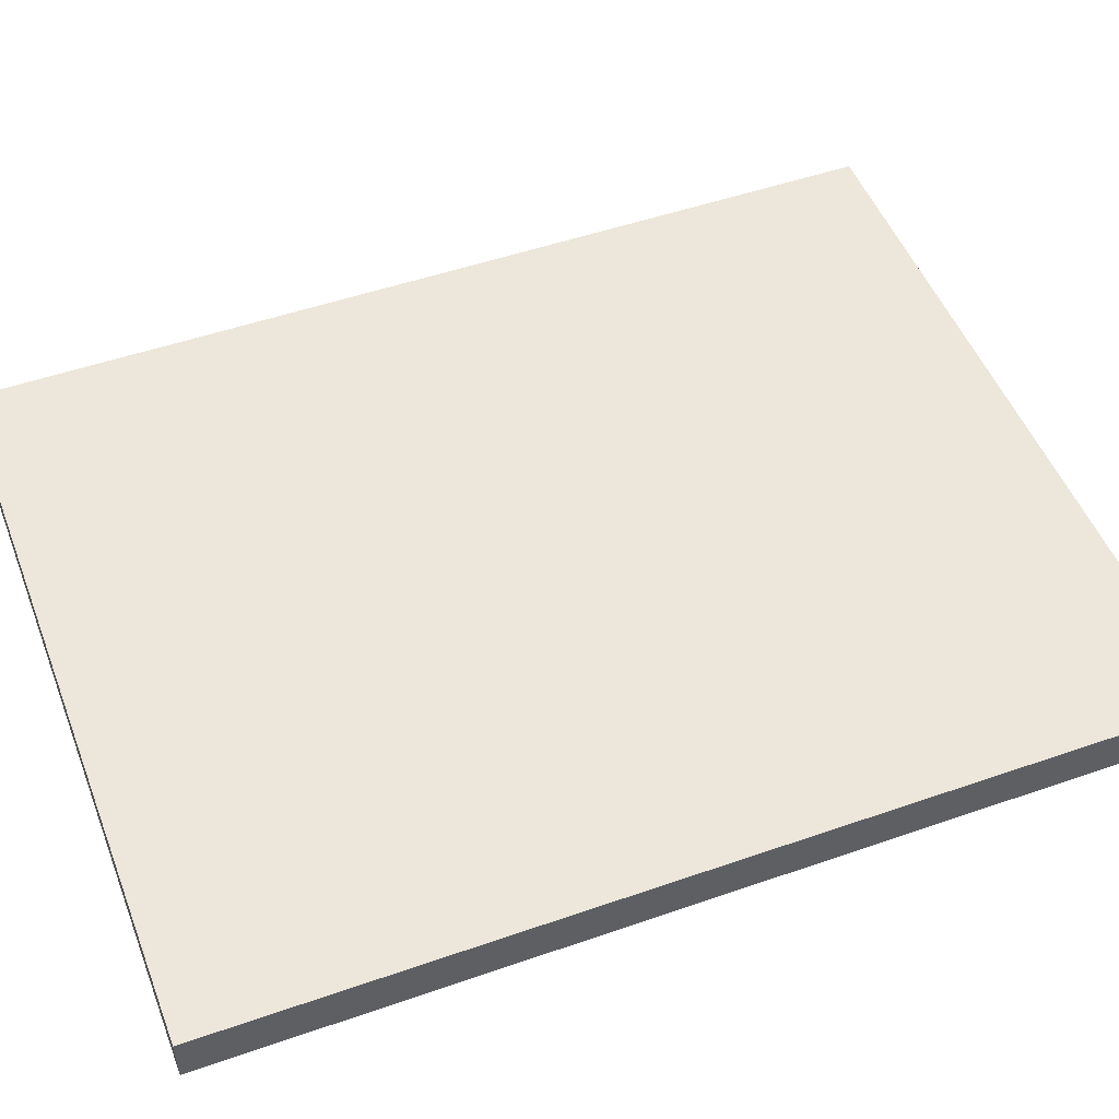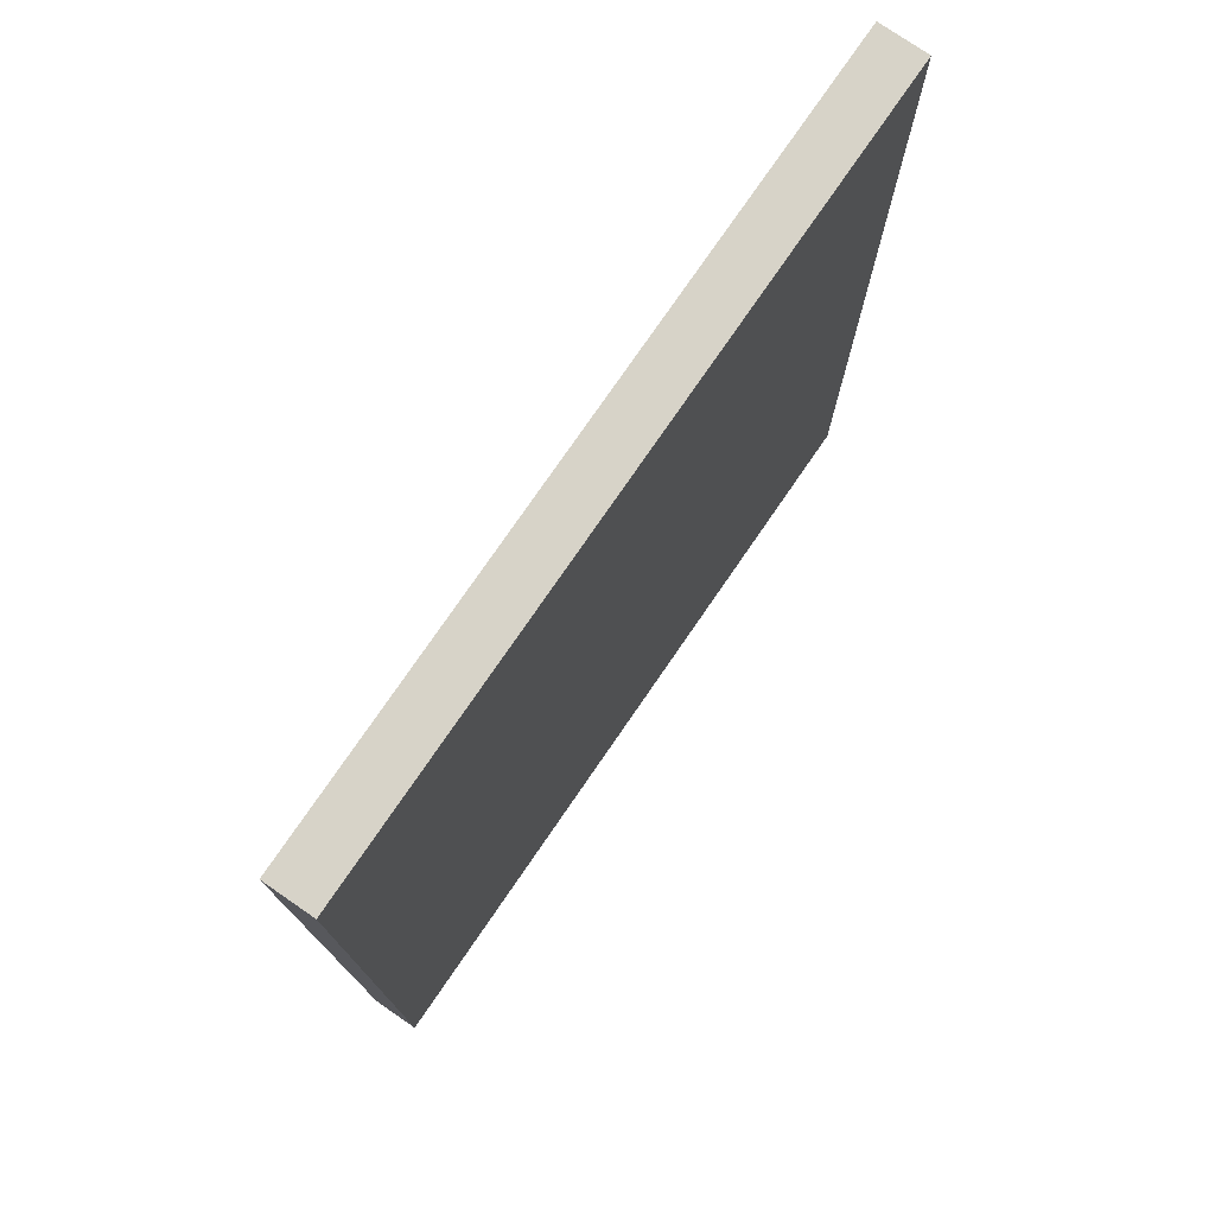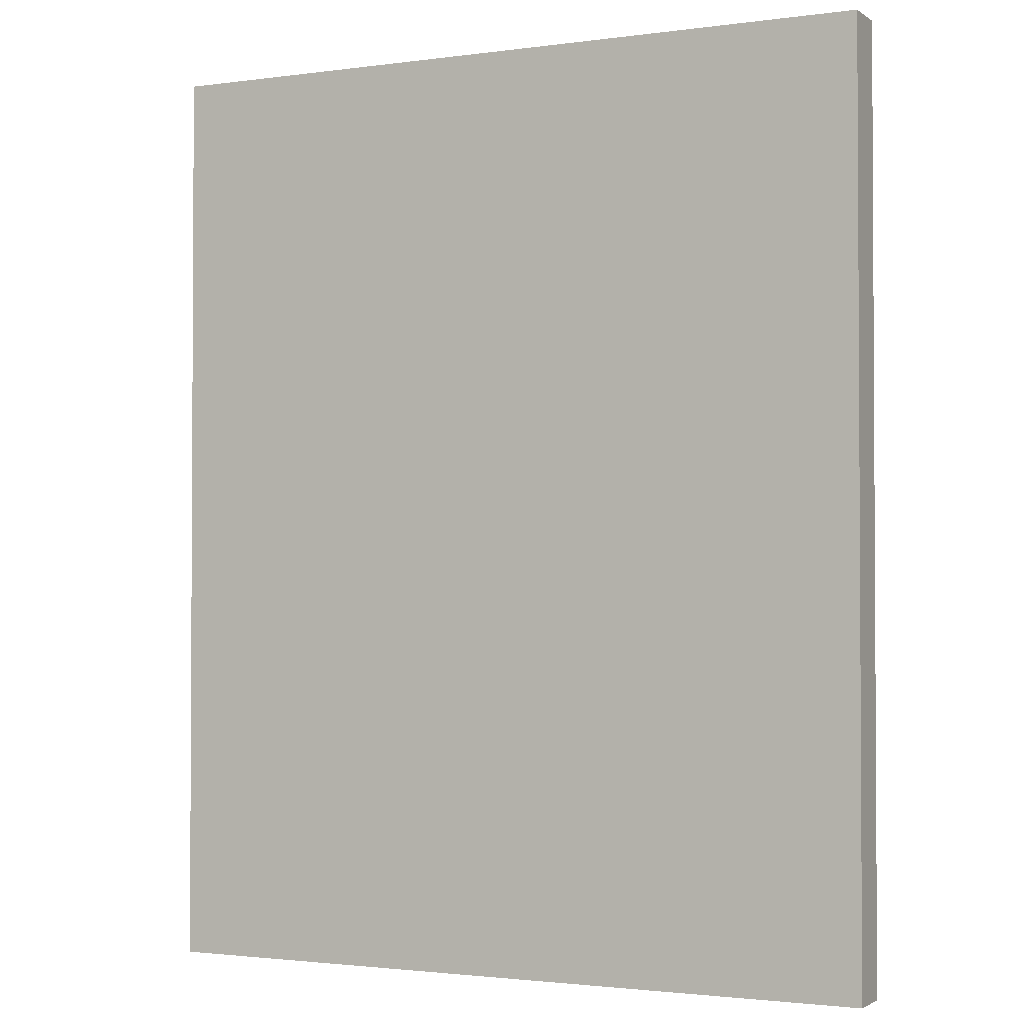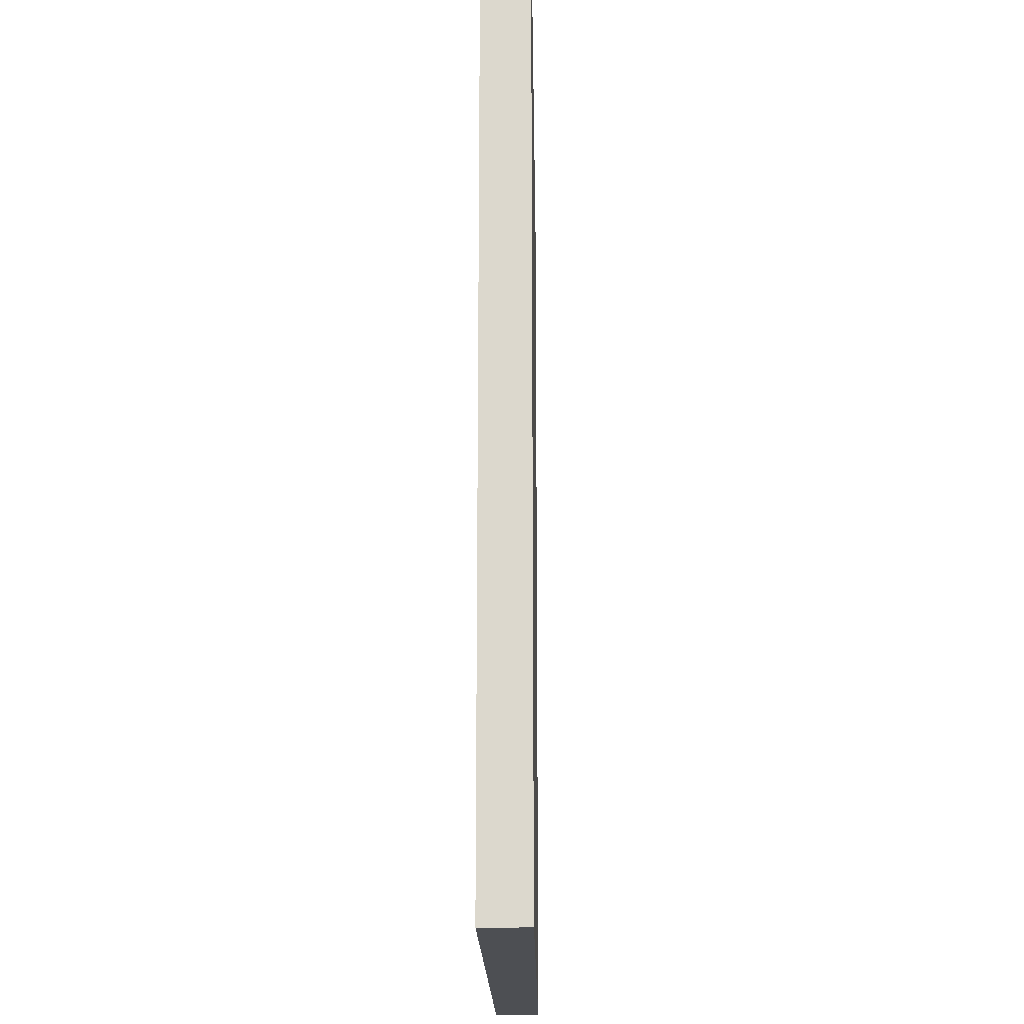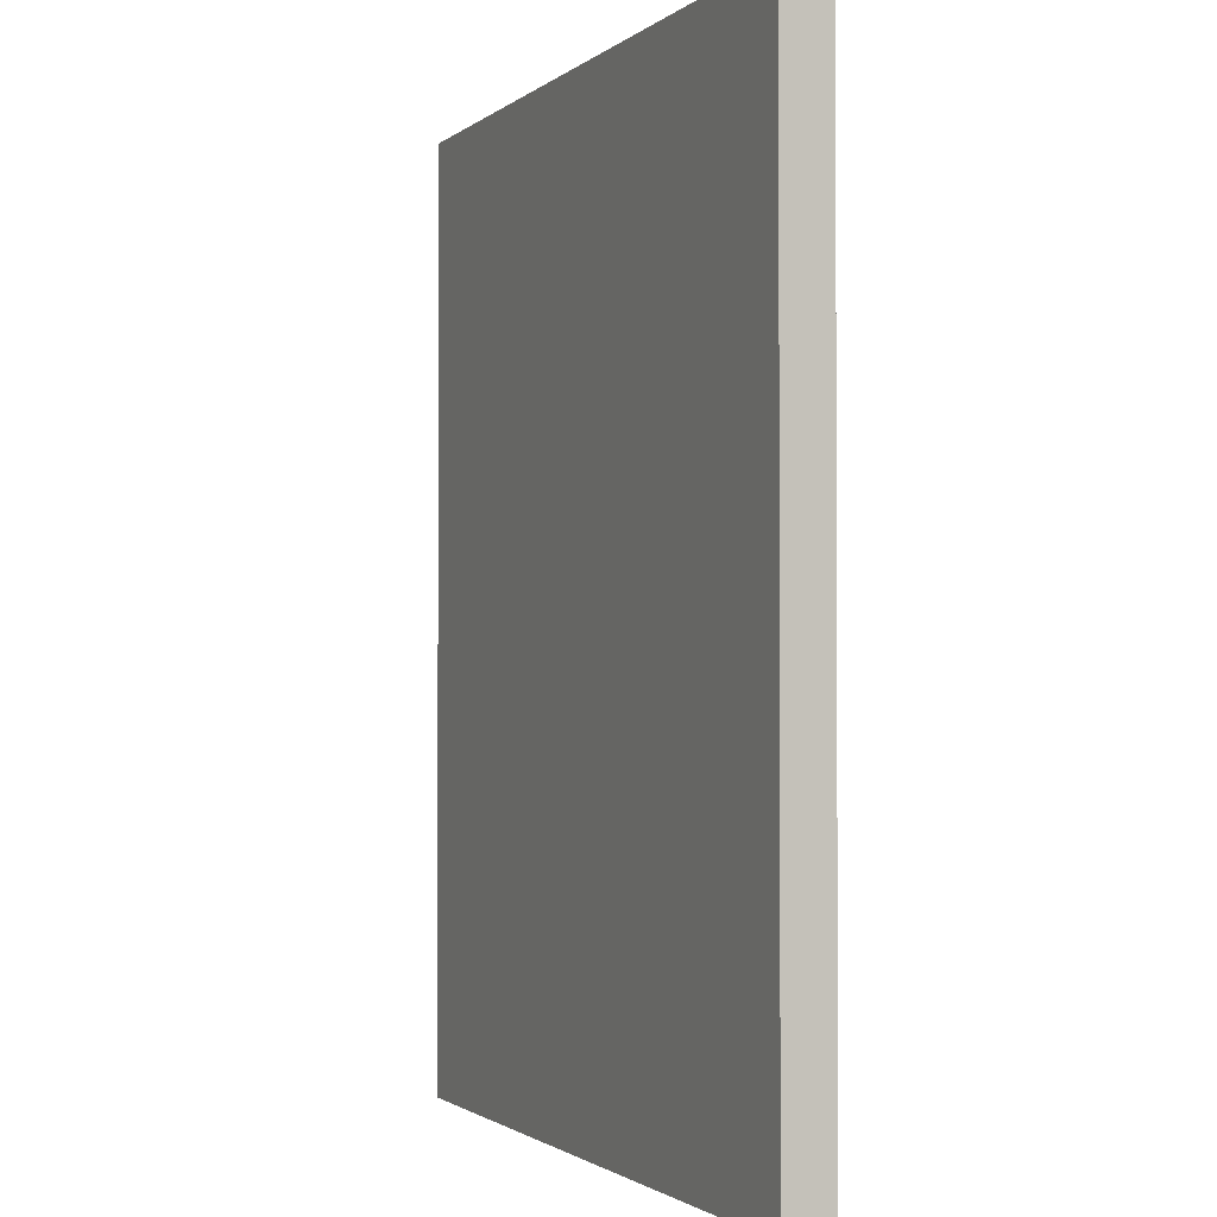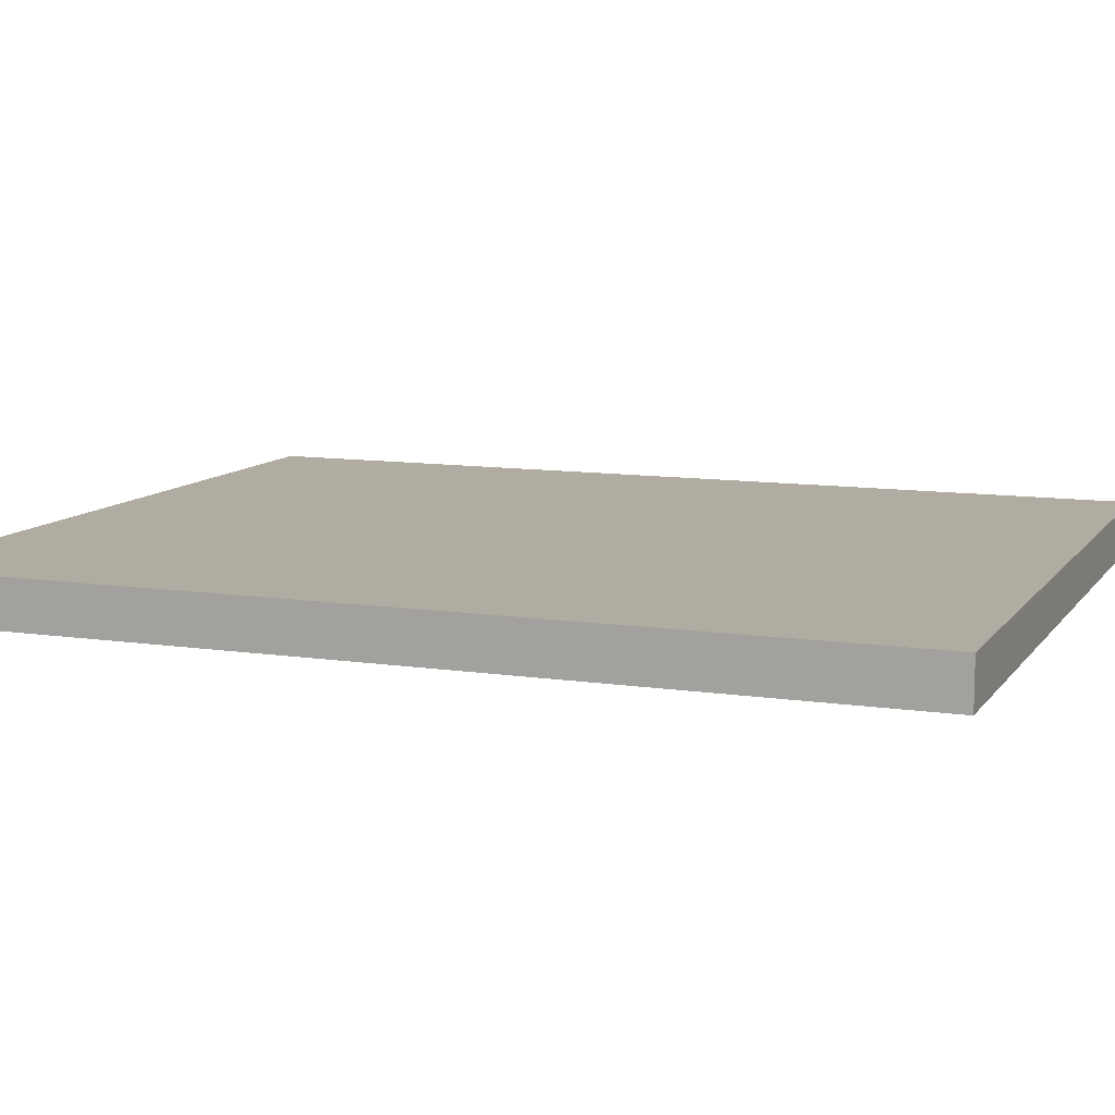
<metadata>
{"format":"obj","ext":"obj","renderer":"f3d","projection":"perspective","resolution":1024,"background":"white","views":[{"elev":50.3,"azim":-110.9,"up":"+Z"},{"elev":76.8,"azim":-55.5,"up":"+Y"},{"elev":-1.9,"azim":-153.8,"up":"+Y"},{"elev":-17.7,"azim":90.9,"up":"+Y"},{"elev":-1.6,"azim":-112.9,"up":"+Y"},{"elev":10.2,"azim":111.1,"up":"+Z"}]}
</metadata>
<code>
g default
v -10 0 0.625
v 10 0 0.625
v -10 25 0.625
v 10 25 0.625
v -10 25 -0.625
v 10 25 -0.625
v -10 0 -0.625
v 10 0 -0.625
g pCube1
f 1 2 4 3
f 3 4 6 5
f 5 6 8 7
f 7 8 2 1
f 2 8 6 4
f 7 1 3 5

</code>
